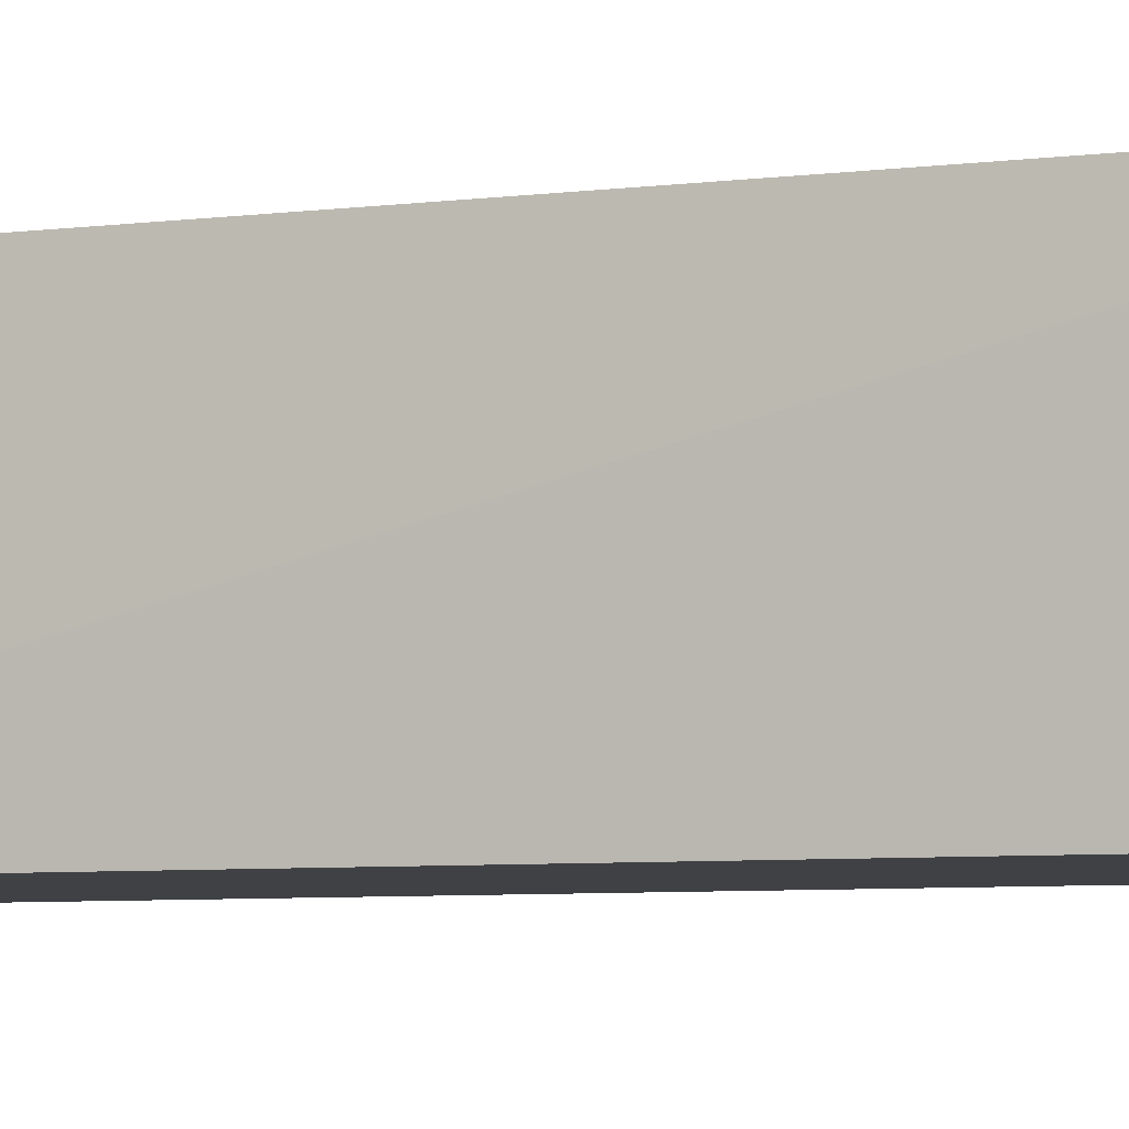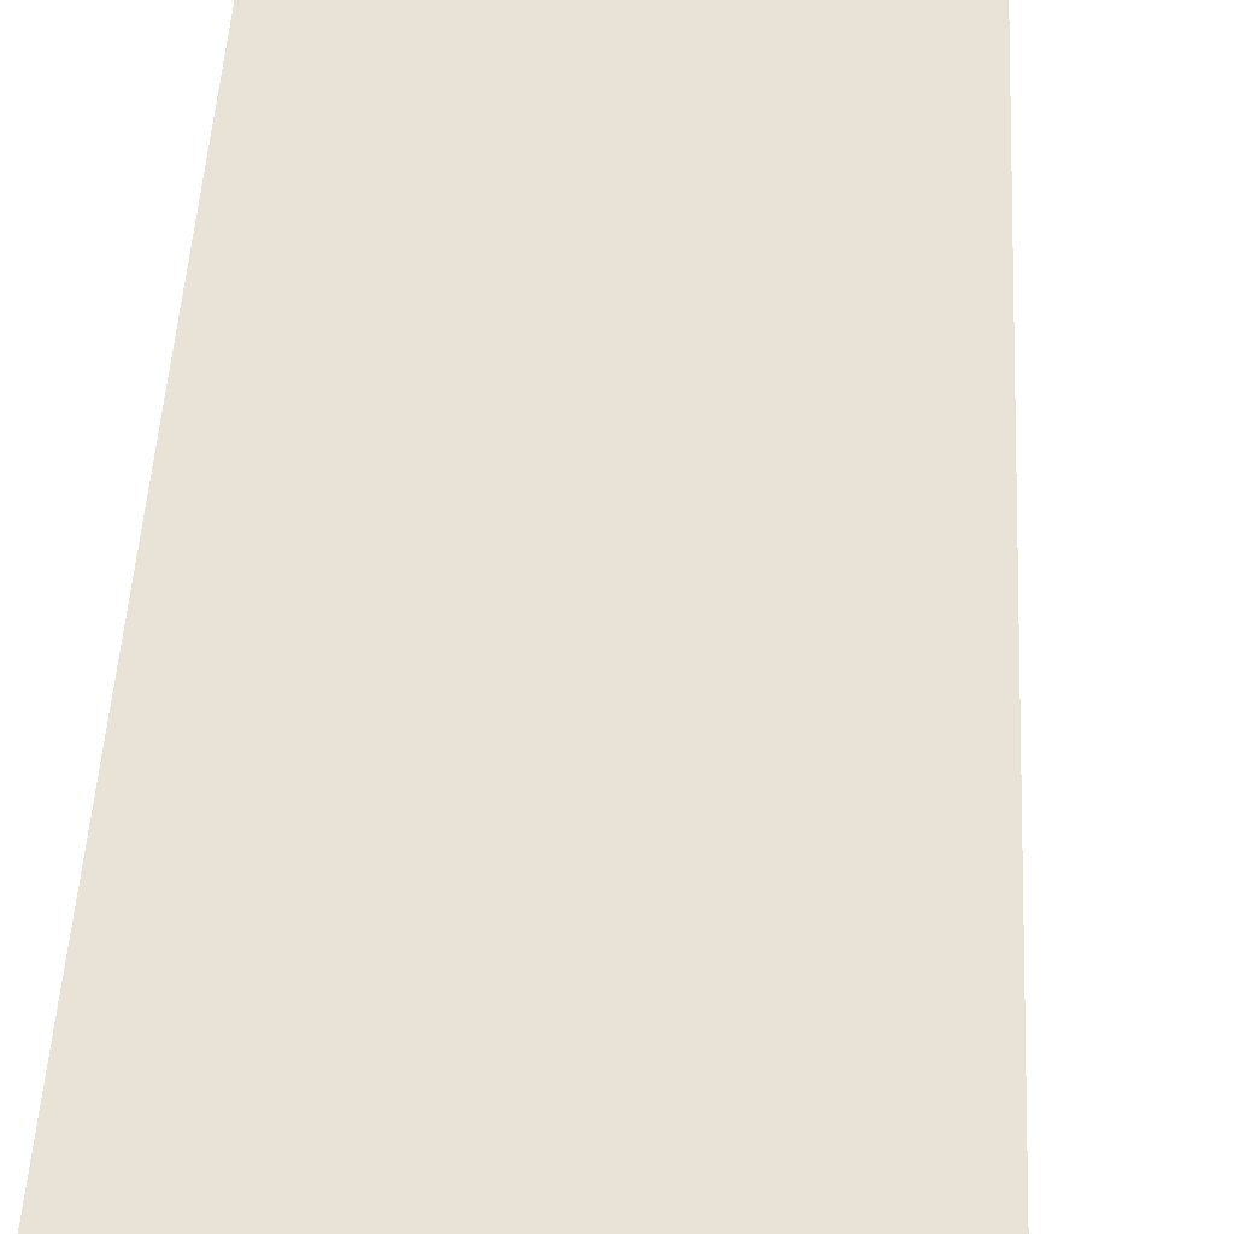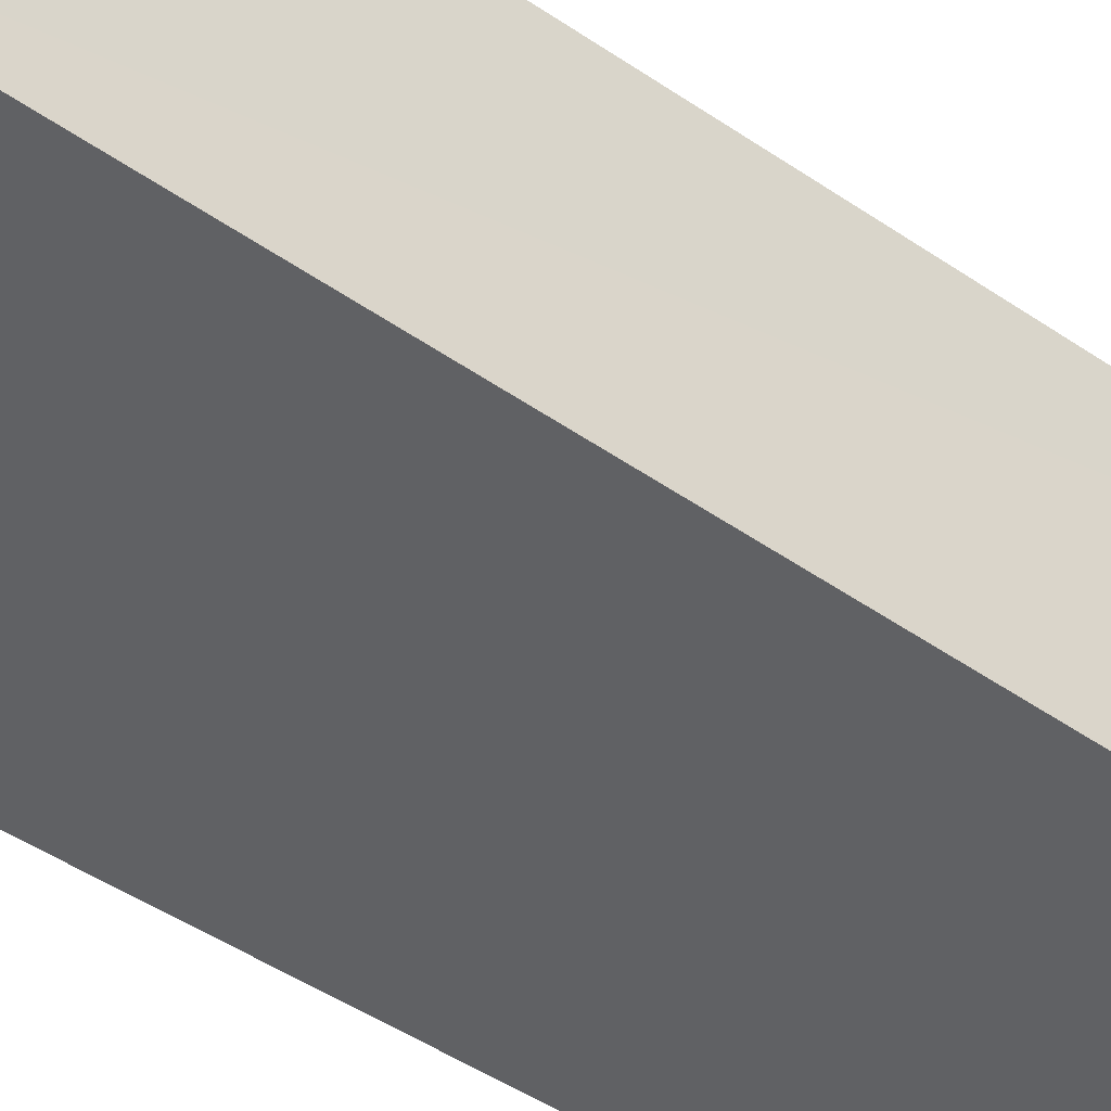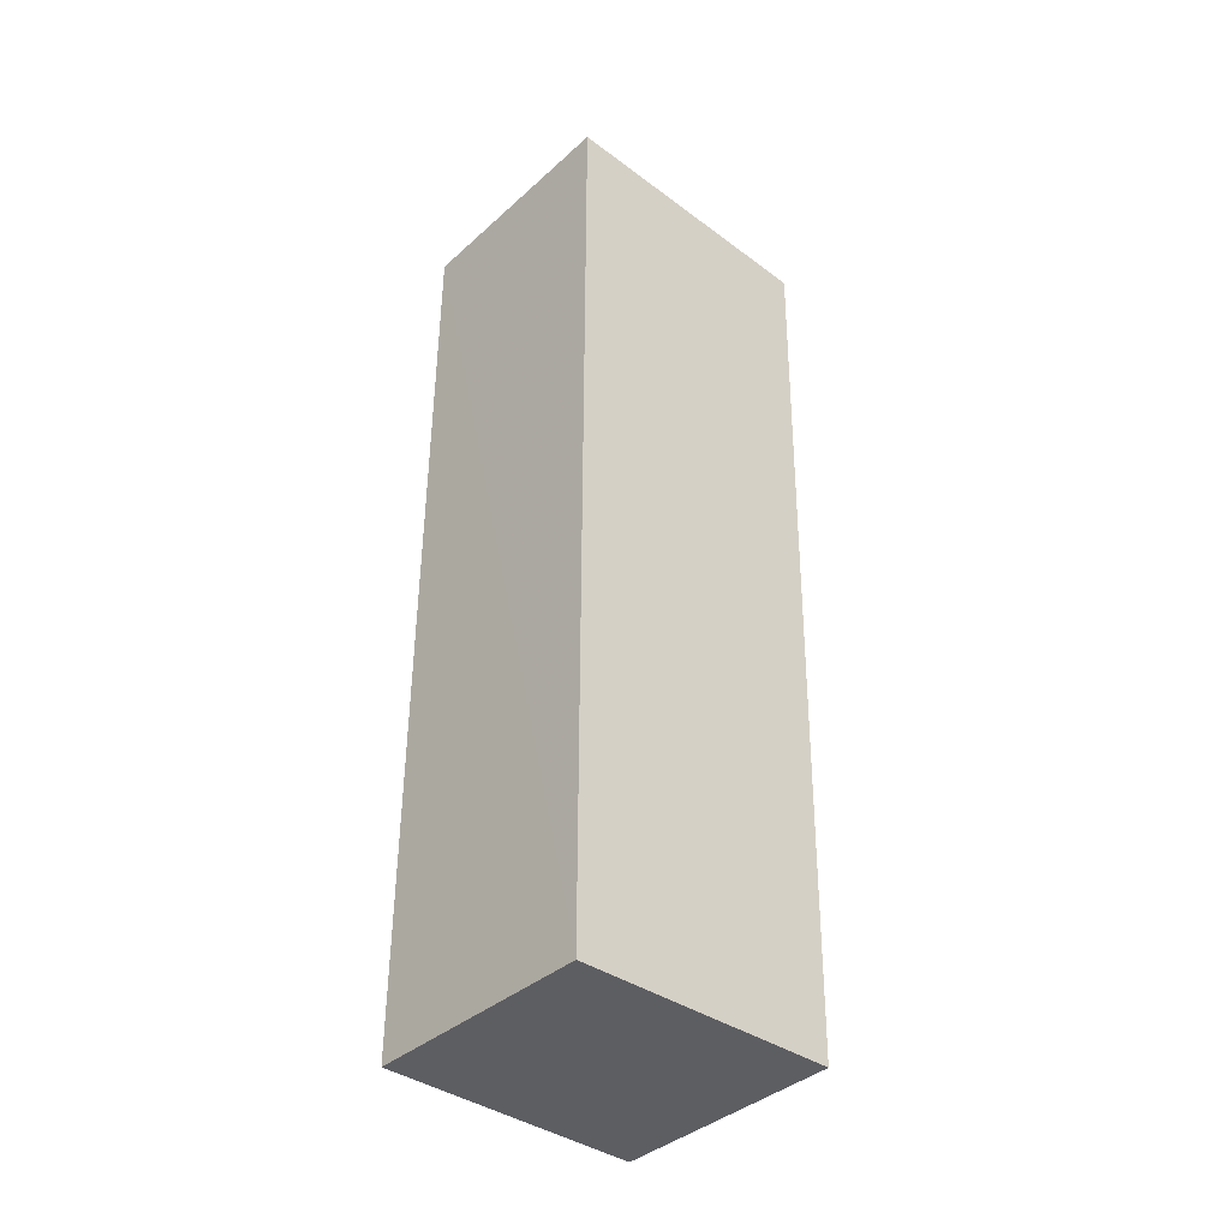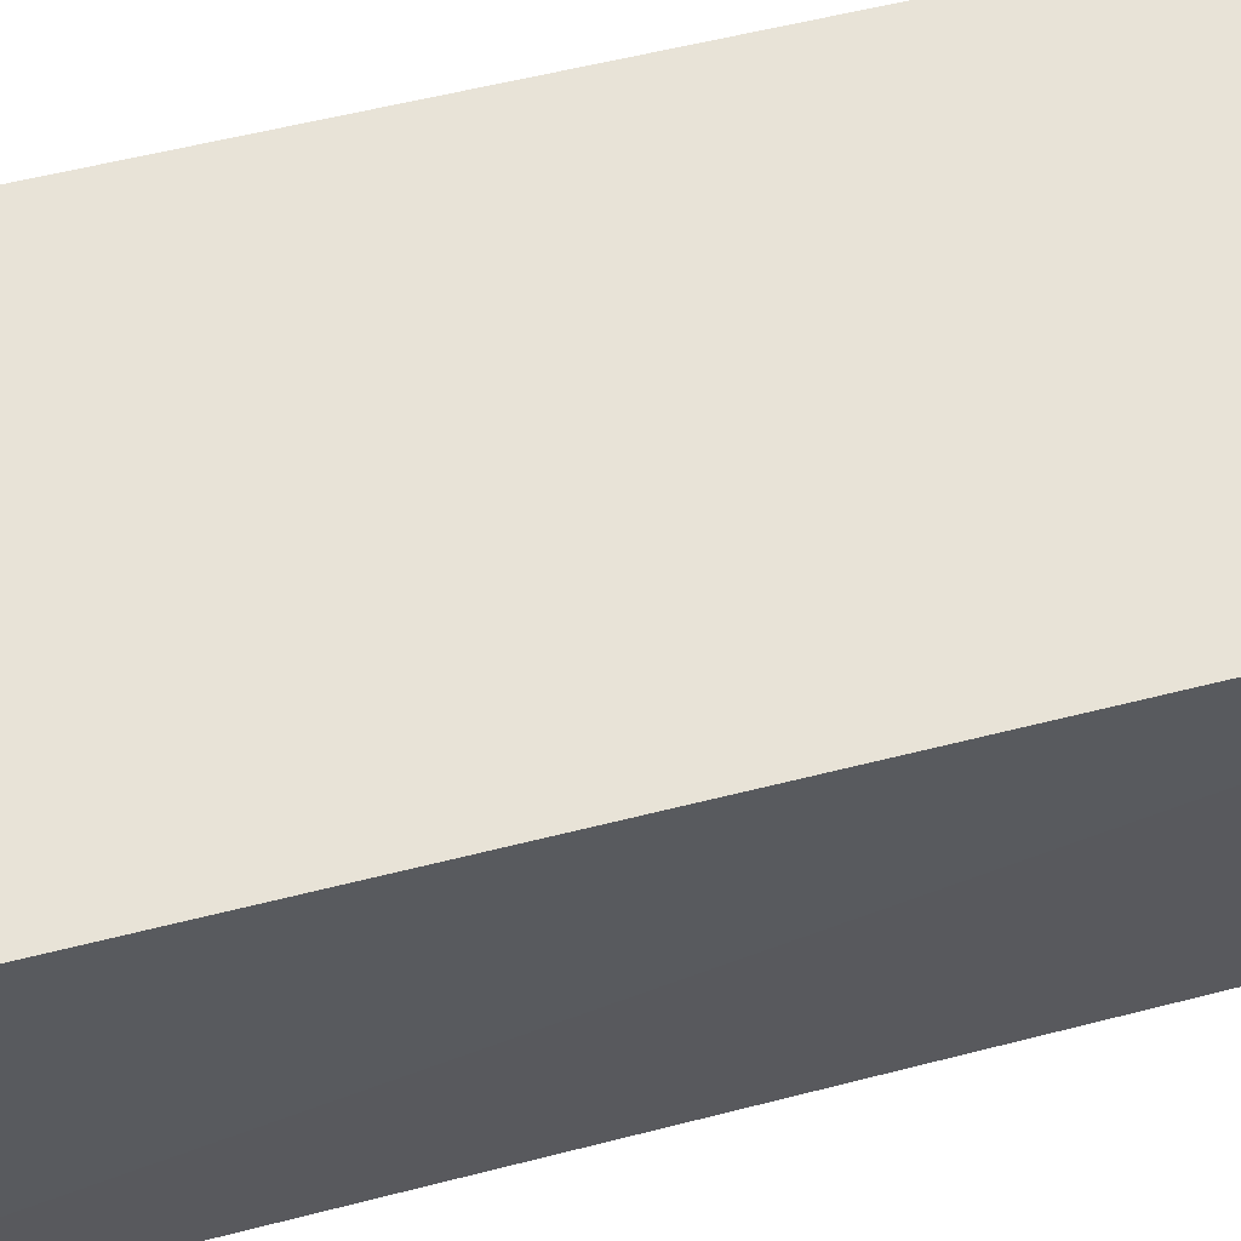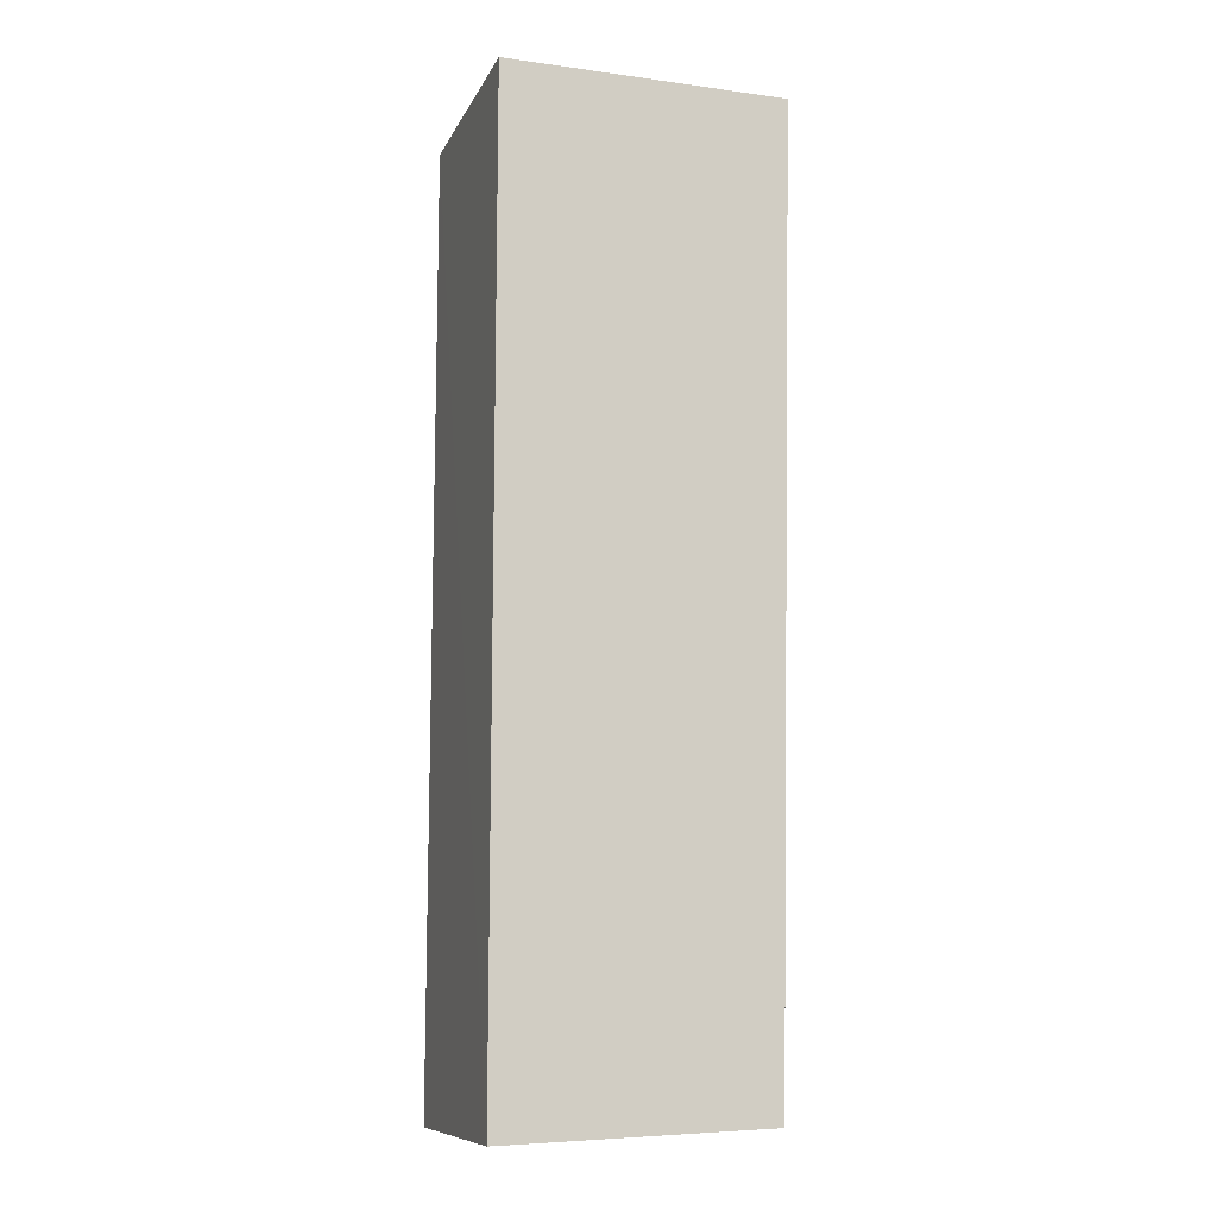
<metadata>
{"format":"obj","ext":"obj","renderer":"f3d","projection":"perspective","resolution":1024,"background":"white","views":[{"elev":-5.4,"azim":-65.1,"up":"+Z"},{"elev":41.4,"azim":-176.9,"up":"+Z"},{"elev":-46.9,"azim":-127.3,"up":"+Z"},{"elev":-40.8,"azim":137.6,"up":"+Y"},{"elev":61.4,"azim":-103.7,"up":"+Z"},{"elev":-11.6,"azim":162.0,"up":"+Y"}]}
</metadata>
<code>
v -0.06475 -0.03656 0.1406
v -0.06476 -0.07607 0.1406
v -0.06474 -0.07637 0.1311
v -0.07649 -0.03656 0.1311
v -0.07616 -0.03656 0.1406
v -0.07565 -0.07589 0.1311
v -0.06475 -0.03656 0.1311
v -0.0756 -0.07574 0.1406
f 1 2 3
f 5 2 1
f 5 1 4
f 7 1 3
f 7 4 1
f 7 6 4
f 7 3 6
f 8 6 3
f 8 3 2
f 8 2 5
f 8 5 4
f 8 4 6

</code>
